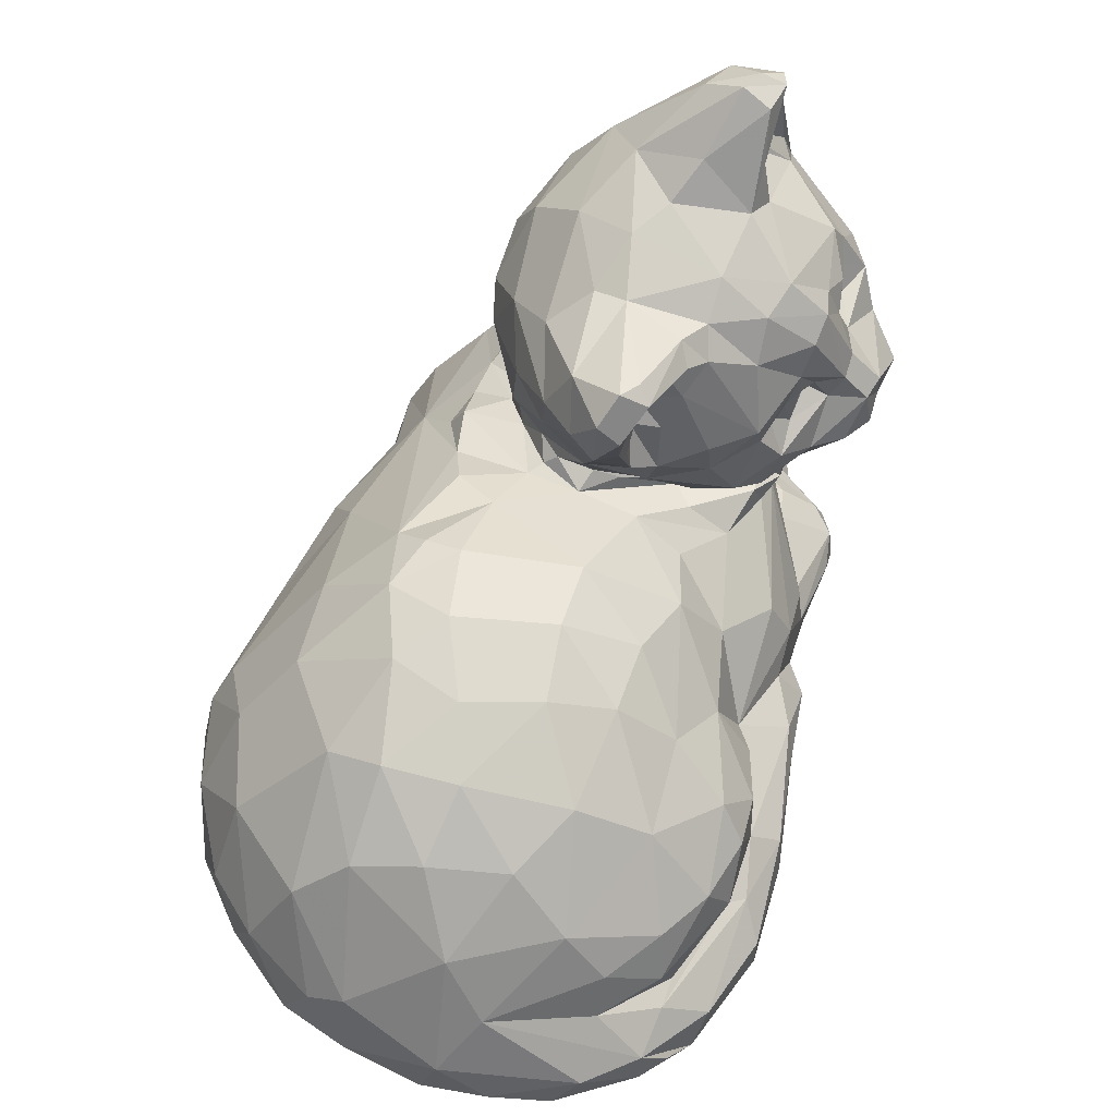
<metadata>
{"format":"obj","ext":"obj","renderer":"f3d","projection":"perspective","resolution":1024,"background":"white","views":[{"elev":57.5,"azim":-27.1,"up":"+Y"}]}
</metadata>
<code>
v -57.11 -16.31 -15.61
v -54.94 -22.73 -16.71
v -37.57 -9.91 -29.89
v -47.85 -18.63 -24.25
v -50.53 -3.774 -17.01
v -40.74 -23.92 -26.31
v -61.95 -8.293 -3.751
v -34.51 -18.64 -31.57
v -29.51 -13.48 -37.25
v -49.78 -28.05 -16.17
v -61.92 -21.37 -6.241
v -22.87 -17.53 -41.61
v -54.51 -9.797 -17.23
v -54.13 -30.79 -4.932
v -37.81 -30.72 -21.62
v -60.04 -28.16 -1.277
v -5.819 -23.29 -56.81
v 4.541 -31.72 -60.74
v -53.74 3.75 -5.347
v -12.21 -25.43 -45.94
v 2.989 -23.44 -61.51
v -65.43 -17.3 3.617
v -11.94 -18.35 -46.97
v -24.41 -5.487 -37.54
v -3.491 -31.66 -54.83
v -5.915 -28.72 -55.25
v -63.75 -25.46 11.53
v -2.046 -16.64 -58.6
v -9.745 -8.499 -46.57
v -24.56 -31.37 -35.86
v -11.08 -31.57 -42.51
v 2.26 -8.996 -57.22
v -35.39 12.22 -14.62
v 9.137 -15.67 -60.87
v -65.67 -10.91 9.566
v -60.06 2.041 7.658
v 18.18 -29.84 -59.03
v -66 -19.54 15.25
v 15.14 -24.04 -60.97
v -32.63 -31.26 0.5725
v -24.82 4.229 -29.58
v -47.04 17.01 13.06
v -44.37 13.57 -3.949
v -6.315 0.8073 -42.57
v 23.52 -21.59 -57.81
v 10.01 0.7785 -53.6
v -23.61 19.91 -13.27
v -64.14 -20.49 28.76
v -4.861 7.404 -35.65
v -65.14 -9.365 21.11
v -59.05 -30.36 16.48
v 19.66 1.193 -56.07
v 10.25 9.91 -44.34
v 8.891 18.27 -42.63
v 5.258 32.76 -39.38
v 14.63 24.58 -49.23
v 10.12 27.13 -46.63
v -8.841 -31.67 -28.25
v -58.58 3.274 23.93
v 15.66 8.707 -49.2
v 20.46 17.09 -49.36
v 11.7 36.53 -45.09
v 22.47 -7.981 -56.42
v 22.33 7.77 -51.58
v 22.39 24.98 -51.42
v 16.71 33.38 -49.54
v 6.812 10.52 -36.72
v 2.932 28.37 -35.65
v -21.51 23.57 -8.135
v 22.08 42.91 -47.8
v -60.42 -26.96 28.83
v -61.61 -10.54 33.3
v 6.159 12.58 -32.84
v 27.51 35.3 -51.26
v 40.75 -22.11 -48.84
v 23.43 -15.77 -54.36
v 29.56 14.99 -50.37
v -29.23 23.4 -3.952
v -18.13 24.95 -3.525
v 12.68 43.67 -40.67
v 31.9 -26.09 -54.54
v 30.57 5.757 -51
v 33.38 -2.198 -50.92
v -34.15 24.36 7.81
v -56.44 -30.23 27.23
v -41.88 19.52 19.77
v 0.1835 33.08 -22.43
v 30.47 45.38 -47.95
v -13.41 -32.03 10.82
v -50.59 -30.44 35.13
v 37.68 8.986 -49.51
v 3.928 38.58 -30.48
v 36.57 13.59 -48.93
v 32.58 27.11 -51.99
v 26.52 51.4 -43.17
v -50.69 10.23 27.19
v 15.34 50.18 -32.31
v 3.111 18.73 -20.2
v -52.93 -28.75 39.36
v 30.92 -31.62 -52.83
v 0.8003 29.25 -15.24
v -0.5975 38.93 -12.05
v 4.699 42.76 -21.94
v -58.33 -24.66 37.26
v -57.72 -7.508 37.58
v 42.23 -16.33 -41.62
v -41.99 12.13 32.86
v -59.2 -19.35 39
v 42.29 -2.988 -42.12
v -28.88 23.31 17.65
v 11.51 47.84 -20.28
v 19.25 52.21 -23.86
v -3.01 21.43 4.983
v -0.0339 -32.07 -12.11
v 25.65 55.32 -34.78
v 44.49 -31.47 -44.82
v -33.43 18.74 27.07
v 4.989 22.45 -10.24
v 40.65 21.62 -48.98
v 41.18 3.971 -44.64
v 2.352 46.75 -9.236
v -0.3475 40.4 -4.531
v -49.44 -15.27 49.69
v 44.07 13.68 -44.18
v 7.271 17.56 -11.63
v -24.68 26.31 6.277
v 2.126 35.23 -2.328
v 46.13 25.23 -45.69
v 51.56 -31.51 -38.95
v -47.88 -30.53 41.95
v 49.39 -27.88 -44.3
v 14.39 48.64 -16.05
v 39.55 44.52 -47.03
v -37.1 -30.96 38.99
v 44.64 6.849 -44.34
v -21.57 -31.5 25.21
v 47.07 -20.37 -41.22
v 44.55 -2.17 -38.72
v 48.99 4.089 -40.74
v 10.92 15.42 -9.983
v 1.429 46.27 -0.1953
v 43.85 38.13 -46.75
v 36.7 63.02 -35.22
v -41.66 -30.41 50.11
v -51.14 -25.14 47.03
v 47.17 4.429 -43.21
v 48.77 13.78 -42.83
v 4.823 37.86 0.1519
v 6.921 35.28 -1.257
v 9.05 42.27 -2.48
v 5.387 50.21 -1.148
v 39.47 66.3 -29.68
v 19.73 10.11 -8.17
v 10.42 13.24 -3.995
v 11.84 37.59 -7.68
v -31.25 10.52 38.78
v 14.95 13.86 -8.966
v 9.799 34.98 -5.905
v 3.802 43.58 2.172
v 25.9 53.97 -24.92
v 42.21 61.78 -37.57
v 44.42 -16.71 -35.99
v 8.313 29.28 -2.491
v 8.721 50.13 -1.552
v 50.19 43.99 -38.82
v 48.49 56.64 -36.61
v -43.86 1.638 42.64
v 49.19 19.07 -41.17
v 40.91 52.53 -30.89
v -24.14 -31.31 41.17
v -41.7 -7.597 49.21
v 50.68 16.23 -34.56
v 14.16 32.95 -4.414
v 31.77 58.62 -26.37
v 43.33 -18.6 -28.77
v 45.47 -4.723 -29.85
v -10.55 22.87 12.78
v 21.56 43.23 -5.041
v 8.676 48.37 1.28
v 45.85 -0.9517 -30.61
v -17.54 20.94 21.91
v 52.81 22.55 -37.47
v 53.52 33.1 -38.71
v 18.43 47.5 -7.338
v 49.03 45.32 -30.19
v 39.55 51.58 -20.49
v 42.96 66.39 -30.7
v 51.29 15.26 -39.69
v -0.1749 16.13 17.52
v 41.18 54.21 -32.07
v 40.7 55.9 -25.44
v 48.14 56.97 -32.65
v -43.75 -21.71 54.36
v -27.52 2.299 47.18
v 12.99 25.79 -3.011
v 47.28 63.44 -31.67
v 45.68 65.12 -28.24
v 19.29 10.07 -3.711
v 17.27 38.65 -4.266
v 51.44 42.15 -33.78
v 49.22 47.69 -32.84
v 43.71 61.36 -28.18
v 53.45 -28.09 -38.78
v -19.98 13.7 35.28
v 14.6 8.779 2.403
v 50.5 4.828 -31.76
v 23.4 46.47 -8.76
v 41.54 64.72 -25.5
v -6.975 -31.7 28.7
v 46.23 -19.49 -29.74
v 19.59 29.61 0.02306
v 56.66 27.3 -30.42
v 27.56 50.21 -12.64
v 39.41 57.77 -22.37
v 44.43 -5.194 -23.9
v 46.41 11.21 -27.81
v -8.186 16.6 25.29
v 52.6 -29.65 -26.83
v 51.08 -24.1 -30.65
v 48.71 1.009 -27.35
v 28.51 40.51 -2.993
v 17.93 -31.73 -10.76
v 45.35 -21.4 -23.8
v 44.65 -15.12 -24.79
v 42.45 -17.61 -18.55
v 47.56 -1.021 -22.24
v 55.67 20.57 -27.12
v 50.3 10.42 -27.18
v 35.6 52.74 -18.94
v 39.99 -16.05 -15.48
v 50.38 13.61 -26.58
v 48.62 -31.57 -25.18
v -35.4 -24.67 58.09
v 38.53 0.1249 -11.76
v 49.56 7.718 -20.95
v 20.38 23.71 -0.4497
v 31.61 45.91 -6.217
v 49.2 -25.42 -24.11
v 37.06 -10.37 -11.39
v 42.05 -1.883 -19.22
v 16.24 -31.5 14.6
v 35.29 -13.36 -8.221
v 45.55 6.299 -17.77
v 50.82 -29.63 -22.65
v 35.96 4.121 -8.375
v 30.16 8.341 -2.83
v 48.45 11.15 -17.97
v 49.53 11.88 -23
v 26.79 30.98 1.567
v -10.05 -31.32 39.71
v 35.35 3.369 -5.921
v 9.699 11.33 11.39
v 44.39 -17.92 -15.43
v 27.85 27.26 0.7098
v 52 38.77 -18.75
v 37.02 47.16 -9.224
v -23.79 -5.093 52.09
v -10.51 6.954 40.55
v 41.79 5.445 -10.7
v 40.82 8.471 -9.127
v 44.68 8.427 -13.34
v 24.24 17.49 0.6396
v 46.1 37.04 -13.01
v 56.91 31.78 -23.34
v -26.08 -11.89 54.11
v 36.05 -13.99 -3.065
v 31.81 4.607 -3.125
v -0.8356 8.808 29.75
v 31.37 22.14 1.401
v 49.09 -31.48 -9.999
v 40.54 -15.06 -9.496
v 37.28 -11.03 -2.931
v 36.62 29.86 -4.668
v 16.12 1.571 13.34
v 38.51 30.62 -2.84
v 47.44 31.67 -12.75
v 35.33 34.89 -1.869
v 45.48 33.45 -11.42
v 49.09 43.78 -17.33
v -25.56 -30.68 55.37
v -9.123 -30.87 48.42
v -27.72 -28.41 58.14
v 27.3 -29.94 12.75
v -31.47 -18.92 59.59
v 49.6 -22.95 -13.09
v 14.08 -9.442 23.27
v 53.7 16.15 -10.08
v 38.48 27.56 -5.046
v 57.42 26.64 -19.93
v 48.52 36.16 -12.71
v 47.41 39.77 -11.36
v 43.62 41.71 -9.268
v 31.32 -31.39 2.817
v 41.05 26.17 -2.536
v 45.27 36.58 -8.272
v 35.8 -15.82 3.25
v 50 31.82 -14.67
v 55.17 32.35 -16.73
v 38.03 39.42 -3.088
v 41.45 41.37 -5.77
v 12.19 -30.75 21.43
v 34.66 -11.73 6.274
v 12.62 -7.065 28.84
v 8.61 2.598 25.42
v 37.01 19.53 0.5372
v 55.43 20.57 -15.63
v 3.124 -31.01 41.58
v 26.06 -2.284 11.3
v 43.49 29.45 -2.21
v 49.51 -28.73 -6.841
v 52.47 -29.27 -14.85
v 31.25 -28.92 7.064
v 30.35 -20.79 11.88
v 49.12 -23.1 -7.385
v -16.47 -15.21 56.01
v 2.311 1.571 38.73
v 50.71 12.6 -9.557
v 46.01 30.81 -4.672
v -22.41 -24.97 60.45
v 36.99 -23.4 5.003
v 34.95 -18.45 7.045
v 28.93 -8.845 12.84
v -14.14 -3.081 50.78
v 47.86 30.6 -9.14
v 8.011 -28.82 42.24
v 45.61 -23.95 -2.334
v 30.31 -25.48 15.28
v 24.9 -13.09 16.83
v -15.53 -10.33 53.83
v 46.24 12.13 -4.605
v 42.44 19.2 1.271
v -13.12 -14.58 52.85
v 51.63 16.72 -5.336
v 46.43 25.07 -0.1683
v -17.82 -23.04 60.49
v 20.83 -23.88 22.24
v -21.98 -18.51 60.34
v -0.9854 -10.91 47.66
v 8.543 -5.131 36.97
v 54.66 26.98 -12.63
v 28.75 -19.33 18.4
v 22.52 -14.98 24.54
v -5.16 -3.825 48.22
v 45.33 15.55 -1.153
v 49.73 18.71 -4.002
v -7.043 -30.72 53.18
v 21.87 -18.65 27.16
v -0.1355 -15.13 45.89
v 7.611 -12.97 38.86
v 3.281 -4.029 42.98
v 47.36 19.17 0.1641
v 49.9 21.69 -2.381
v 49.6 25.83 -1.942
v -12.65 -27.12 58.88
v 19.22 -22.06 28.17
v 55.14 22.1 -6.285
v 2.036 -20.64 51.61
v 2.956 -16.11 46.28
v -9.551 -20.16 57.97
v 12.01 -23.55 41.19
v 12.42 -17.05 39.84
v 1.968 -26.37 51.62
v 48.2 12.91 -32.48
v 3.377 18.47 -15.55
v -3.389 11.91 -33.55
v -10.93 18.04 -19.44
v -9.089 19.99 -11.77
v 4.095 15.78 -10.26
v 2.785 14.29 -25.76
v -1.241 16.36 -16.25
v -8.128 13.73 -26.21
v 1.58 16.67 -16.69
v 46.92 12.58 -28.47
v 50.42 12.86 -30.54
v 17.62 45.19 -4.058
v 15.51 42.43 -6.16
v 49.86 36.23 -16.81
v 12.42 20.91 -4.721
v 28.12 8.897 -7.293
v 19.82 15.06 -3.312
v 23.37 12.32 -8.486
v 23.55 6.139 0.964
v -32.68 -24.67 -33.12
v -22.7 -25.02 -41.49
v 5.559 7.943 -42.59
v 0.8155 8.227 -38.58
v 5.539 13.85 -37.85
v 8.286 14.14 -42.75
v 0.394 24.7 -24.13
v 4.241 16.54 -31.32
v 4.203 11.52 -32.65
v 36.27 29.81 -2.74
v 33.21 8.378 -6.471
v 35.89 6.198 -4.561
v 50.85 11.64 -33
v 34.57 24.85 -2.091
v 30.93 27.45 -2.178
v 39.81 4.343 -11.94
v 35.51 10.73 -4.157
v 29.3 14.53 -0.03733
v 33.06 30.02 -1.628
g Scan0_and_Scan0_and_Scan300_and_Scan240_and_Scan180_and_Scan60_and_Scan0
f 2 1 4
f 4 1 13
f 2 11 1
f 4 13 3
f 2 4 6
f 1 11 7
f 6 4 8
f 4 9 8
f 3 9 4
f 1 7 13
f 3 13 5
f 10 2 6
f 11 22 7
f 24 9 3
f 7 19 13
f 16 2 10
f 10 6 15
f 16 11 2
f 30 383 384
f 12 9 29
f 3 41 24
f 5 41 3
f 13 19 5
f 15 6 383
f 30 15 383
f 12 23 384
f 22 35 7
f 41 5 33
f 10 15 14
f 10 14 16
f 29 9 24
f 18 26 17
f 384 23 20
f 11 27 22
f 17 28 21
f 17 29 28
f 26 18 25
f 26 20 17
f 27 11 16
f 18 17 21
f 20 23 17
f 29 17 23
f 12 29 23
f 5 19 33
f 384 31 30
f 19 43 33
f 31 384 20
f 20 26 31
f 28 34 21
f 7 36 19
f 31 26 25
f 27 38 22
f 36 7 35
f 44 29 24
f 41 44 24
f 14 58 40
f 15 58 14
f 34 18 21
f 34 28 32
f 28 29 44
f 28 44 32
f 30 58 15
f 31 58 30
f 39 18 34
f 38 35 22
f 14 51 16
f 50 36 35
f 44 46 32
f 52 32 46
f 16 51 27
f 52 34 32
f 36 50 59
f 36 43 19
f 27 48 38
f 39 34 76
f 50 35 38
f 25 58 31
f 38 48 50
f 36 42 43
f 39 37 18
f 78 33 43
f 18 58 25
f 47 44 41
f 59 42 36
f 47 41 33
f 47 33 78
f 51 71 27
f 76 45 39
f 71 48 27
f 60 46 385
f 371 49 44
f 47 371 44
f 14 40 51
f 46 60 52
f 386 49 365
f 18 37 100
f 37 39 81
f 366 371 47
f 71 51 85
f 42 84 43
f 43 84 78
f 39 45 81
f 72 50 48
f 50 72 59
f 52 63 34
f 385 53 60
f 54 57 56
f 68 57 54
f 68 55 57
f 56 57 66
f 63 76 34
f 53 385 67
f 60 53 54
f 53 388 54
f 66 57 62
f 55 62 57
f 388 387 54
f 54 56 61
f 47 78 69
f 66 65 56
f 37 81 100
f 52 60 64
f 59 96 42
f 385 391 67
f 61 60 54
f 62 55 80
f 18 100 58
f 104 48 71
f 67 73 387
f 387 390 54
f 61 56 65
f 66 62 70
f 76 75 45
f 64 60 61
f 65 66 74
f 92 80 55
f 70 62 80
f 114 40 58
f 72 105 59
f 391 365 369
f 387 73 390
f 68 92 55
f 48 108 72
f 82 52 64
f 73 67 391
f 367 47 69
f 108 48 104
f 42 96 86
f 47 367 366
f 79 69 78
f 74 94 65
f 87 92 68
f 74 66 70
f 61 65 77
f 94 77 65
f 87 68 389
f 70 80 95
f 114 89 40
f 63 83 76
f 52 83 63
f 64 61 77
f 79 367 69
f 78 84 126
f 79 78 126
f 77 82 64
f 84 42 86
f 88 74 70
f 97 95 80
f 58 129 222
f 45 75 81
f 59 105 96
f 52 82 83
f 389 390 98
f 80 92 97
f 87 389 101
f 103 97 92
f 71 85 99
f 100 129 58
f 104 71 99
f 82 77 91
f 84 86 110
f 126 84 110
f 88 70 95
f 85 90 99
f 76 106 75
f 108 105 72
f 94 93 77
f 98 101 389
f 92 87 102
f 92 102 103
f 90 85 136
f 51 136 85
f 222 114 58
f 93 91 77
f 86 96 107
f 133 94 74
f 133 74 88
f 105 167 96
f 101 102 87
f 96 167 107
f 94 119 93
f 79 126 113
f 121 103 102
f 111 97 103
f 97 115 95
f 76 83 106
f 82 91 120
f 110 86 117
f 117 86 107
f 101 98 118
f 142 119 94
f 142 94 133
f 95 161 88
f 40 136 51
f 130 99 90
f 83 82 120
f 370 367 368
f 177 113 126
f 121 111 103
f 116 129 100
f 136 130 90
f 104 145 108
f 108 123 105
f 98 364 118
f 122 121 102
f 97 111 112
f 95 115 143
f 89 136 40
f 123 167 105
f 112 115 97
f 104 99 145
f 108 145 123
f 109 106 83
f 109 83 120
f 93 119 124
f 368 367 113
f 364 125 118
f 111 121 132
f 161 133 88
f 116 100 131
f 100 81 131
f 75 131 81
f 120 91 135
f 93 124 91
f 122 102 101
f 127 101 118
f 122 141 121
f 132 121 151
f 134 130 136
f 128 119 142
f 115 112 160
f 99 130 145
f 91 124 135
f 156 117 107
f 126 110 181
f 127 122 101
f 132 112 111
f 160 174 115
f 161 95 143
f 114 222 89
f 140 125 368
f 124 119 128
f 123 145 193
f 167 156 107
f 125 157 118
f 163 127 118
f 127 141 122
f 151 121 141
f 123 171 167
f 135 146 120
f 120 146 109
f 125 140 157
f 181 177 126
f 213 112 132
f 174 152 115
f 152 143 115
f 137 75 106
f 154 368 113
f 378 118 157
f 142 183 128
f 164 132 151
f 160 112 213
f 144 145 130
f 75 137 131
f 106 109 138
f 109 146 139
f 135 124 147
f 140 368 153
f 110 117 181
f 124 128 168
f 118 195 163
f 141 127 159
f 162 137 106
f 109 139 138
f 127 148 159
f 133 166 142
f 136 170 134
f 203 131 137
f 135 147 146
f 154 153 368
f 140 153 157
f 127 163 148
f 158 150 149
f 133 161 166
f 134 144 130
f 145 144 193
f 168 147 124
f 195 118 378
f 149 148 163
f 155 150 158
f 159 151 141
f 132 164 184
f 162 106 138
f 147 139 146
f 128 183 168
f 195 158 163
f 158 149 163
f 173 155 158
f 149 150 148
f 376 150 155
f 159 179 151
f 164 151 179
f 167 194 156
f 153 154 198
f 156 204 117
f 139 147 188
f 380 378 157
f 147 168 188
f 142 165 183
f 150 159 148
f 132 184 207
f 166 165 142
f 143 187 161
f 152 187 143
f 134 170 144
f 181 117 204
f 195 173 158
f 150 179 159
f 154 113 252
f 177 181 217
f 189 113 177
f 229 160 213
f 116 131 129
f 162 210 137
f 193 284 123
f 162 138 176
f 206 138 139
f 168 172 188
f 173 195 211
f 150 375 179
f 169 185 190
f 229 174 160
f 161 196 166
f 196 161 187
f 131 203 129
f 154 252 205
f 236 195 378
f 184 164 179
f 132 207 213
f 190 186 169
f 152 174 208
f 89 209 136
f 162 175 210
f 171 123 284
f 167 171 194
f 138 206 180
f 206 139 395
f 139 188 395
f 189 177 217
f 168 182 172
f 168 183 182
f 375 184 179
f 190 192 202
f 229 208 174
f 162 224 175
f 176 138 180
f 180 206 220
f 181 204 217
f 252 113 189
f 172 182 227
f 200 165 166
f 190 191 186
f 191 190 202
f 192 166 196
f 187 197 196
f 187 152 197
f 144 233 193
f 375 178 184
f 184 178 207
f 190 185 201
f 190 201 192
f 200 166 192
f 197 152 208
f 209 170 136
f 222 209 89
f 137 219 203
f 137 210 219
f 224 162 176
f 382 154 205
f 198 154 382
f 363 395 172
f 395 188 172
f 183 165 200
f 192 201 200
f 191 202 214
f 208 229 214
f 192 196 202
f 171 265 257
f 171 257 194
f 180 220 176
f 363 216 395
f 236 211 195
f 178 221 207
f 213 207 237
f 185 200 201
f 214 186 191
f 196 197 202
f 214 197 208
f 202 197 214
f 223 175 225
f 223 210 175
f 175 224 225
f 225 176 215
f 204 156 194
f 153 198 246
f 379 153 246
f 378 380 262
f 378 262 236
f 264 183 200
f 178 199 249
f 221 237 207
f 229 186 214
f 129 218 232
f 282 233 144
f 395 228 206
f 395 216 228
f 182 183 212
f 178 249 221
f 232 222 129
f 219 218 203
f 219 210 238
f 210 223 238
f 224 176 225
f 226 215 176
f 176 220 226
f 205 274 382
f 217 204 258
f 172 231 374
f 182 212 227
f 144 280 282
f 225 215 240
f 216 248 228
f 172 227 231
f 256 213 237
f 256 229 213
f 144 170 280
f 222 241 209
f 223 225 253
f 265 171 337
f 252 274 205
f 183 264 212
f 211 249 199
f 238 218 219
f 226 220 206
f 204 194 258
f 379 246 393
f 268 217 258
f 217 268 189
f 249 211 236
f 200 185 264
f 193 233 284
f 239 225 240
f 239 240 234
f 235 206 228
f 209 250 170
f 223 285 238
f 230 253 225
f 284 337 171
f 230 239 242
f 230 225 239
f 234 240 243
f 228 248 235
f 254 249 236
f 232 270 222
f 238 244 218
f 253 230 271
f 234 243 398
f 243 240 226
f 206 235 226
f 268 252 189
f 248 231 227
f 254 236 262
f 241 301 209
f 218 244 232
f 238 311 244
f 223 253 285
f 271 230 242
f 239 272 242
f 234 398 245
f 226 235 243
f 267 246 382
f 246 394 393
f 186 229 256
f 279 186 256
f 234 272 239
f 245 251 234
f 323 258 194
f 308 382 274
f 394 246 267
f 243 235 247
f 268 304 252
f 243 247 261
f 247 235 248
f 262 269 254
f 269 397 254
f 249 277 221
f 256 237 300
f 293 241 222
f 238 285 311
f 382 308 267
f 251 394 267
f 269 262 400
f 397 396 401
f 254 277 249
f 185 279 255
f 221 299 237
f 299 300 237
f 250 281 170
f 281 280 170
f 242 272 266
f 329 257 265
f 304 274 252
f 259 260 394
f 394 260 399
f 259 261 260
f 248 227 287
f 233 282 319
f 284 233 319
f 271 242 266
f 194 257 323
f 287 247 248
f 400 305 269
f 401 396 392
f 277 299 221
f 185 255 264
f 292 279 256
f 292 256 300
f 232 311 270
f 311 232 244
f 265 337 315
f 286 274 304
f 316 268 258
f 399 305 400
f 277 401 392
f 377 263 290
f 301 307 209
f 222 270 293
f 253 271 285
f 296 271 266
f 332 265 315
f 258 323 343
f 261 317 260
f 396 269 294
f 227 212 289
f 289 212 264
f 392 275 277
f 278 263 295
f 263 278 290
f 298 377 297
f 377 298 255
f 292 291 279
f 281 346 280
f 307 281 250
f 209 307 250
f 283 241 293
f 323 257 329
f 234 251 302
f 251 267 308
f 260 330 399
f 317 261 247
f 287 227 306
f 288 396 294
f 288 275 273
f 297 290 276
f 278 276 290
f 377 290 297
f 264 255 298
f 255 279 291
f 241 336 301
f 332 329 265
f 266 272 296
f 234 302 272
f 286 308 274
f 269 305 294
f 306 227 289
f 275 288 294
f 276 278 324
f 277 275 309
f 278 295 324
f 292 300 295
f 291 292 295
f 280 354 282
f 312 283 293
f 241 283 336
f 337 284 319
f 271 314 285
f 302 296 272
f 286 304 303
f 304 268 316
f 317 247 287
f 298 289 264
f 297 276 324
f 298 297 324
f 309 299 277
f 308 322 251
f 258 343 316
f 330 260 317
f 330 344 399
f 275 294 309
f 325 307 301
f 270 310 293
f 270 311 310
f 337 319 335
f 328 322 286
f 251 322 302
f 334 294 305
f 306 289 340
f 324 340 298
f 324 295 318
f 299 309 300
f 318 295 300
f 280 346 354
f 293 310 312
f 320 312 310
f 285 314 311
f 321 314 296
f 286 322 308
f 399 331 305
f 305 331 334
f 294 334 309
f 298 340 289
f 309 318 300
f 312 327 283
f 319 282 354
f 327 312 313
f 314 310 311
f 312 320 313
f 296 302 321
f 328 286 342
f 339 303 304
f 343 350 316
f 399 344 331
f 335 319 354
f 310 326 320
f 310 314 326
f 326 314 321
f 326 321 320
f 320 321 313
f 321 322 313
f 348 332 315
f 313 322 328
f 332 338 329
f 321 302 322
f 303 349 286
f 329 343 323
f 304 316 339
f 325 301 355
f 336 355 301
f 354 337 335
f 359 315 337
f 313 328 341
f 348 338 332
f 329 338 343
f 333 330 317
f 333 317 287
f 306 340 356
f 307 346 281
f 327 336 283
f 354 359 337
f 328 342 341
f 350 339 316
f 333 344 330
f 351 331 344
f 287 306 356
f 318 309 334
f 324 318 353
f 327 313 341
f 286 349 342
f 303 339 349
f 343 338 350
f 333 345 344
f 333 287 345
f 331 351 334
f 340 324 353
f 353 318 334
f 327 347 336
f 355 336 347
f 341 347 327
f 359 358 315
f 358 348 315
f 348 349 338
f 342 349 361
f 349 339 350
f 345 351 344
f 287 356 345
f 345 352 351
f 334 351 352
f 345 356 352
f 353 356 340
f 307 325 346
f 349 348 358
f 338 349 350
f 356 353 352
f 352 353 334
f 346 362 354
f 341 342 347
f 325 362 346
f 359 357 358
f 347 342 361
f 355 360 325
f 359 354 362
f 347 360 355
f 361 349 358
f 359 362 357
f 360 347 361
f 357 361 358
f 325 360 362
f 362 360 357
f 361 357 360
f 385 46 44
f 370 368 372
f 125 364 368
f 369 372 98
f 365 49 371
f 113 367 79
f 364 372 368
f 370 366 367
f 98 372 364
f 371 366 370
f 370 365 371
f 365 370 369
f 370 372 369
f 172 374 363
f 374 373 363
f 373 248 216
f 363 373 216
f 373 374 231
f 248 373 231
f 178 375 376
f 376 375 150
f 203 218 129
f 263 377 255
f 295 263 291
f 263 255 291
f 215 226 240
f 392 273 275
f 379 381 153
f 157 153 381
f 380 381 393
f 379 393 381
f 380 393 400
f 380 157 381
f 380 400 262
f 382 246 198
f 383 6 8
f 384 9 12
f 9 384 383
f 8 9 383
f 386 365 391
f 49 386 44
f 44 386 385
f 391 385 386
f 387 388 67
f 67 388 53
f 68 54 390
f 68 390 389
f 73 391 390
f 369 98 390
f 369 390 391
f 199 178 376
f 199 376 155
f 396 288 273
f 396 273 392
f 399 393 394
f 251 245 394
f 259 394 245
f 245 398 259
f 296 314 271
f 396 397 269
f 243 261 398
f 259 398 261
f 399 400 393
f 186 185 169
f 279 185 186
f 401 254 397
f 401 277 254
f 199 155 173
f 173 211 199

</code>
